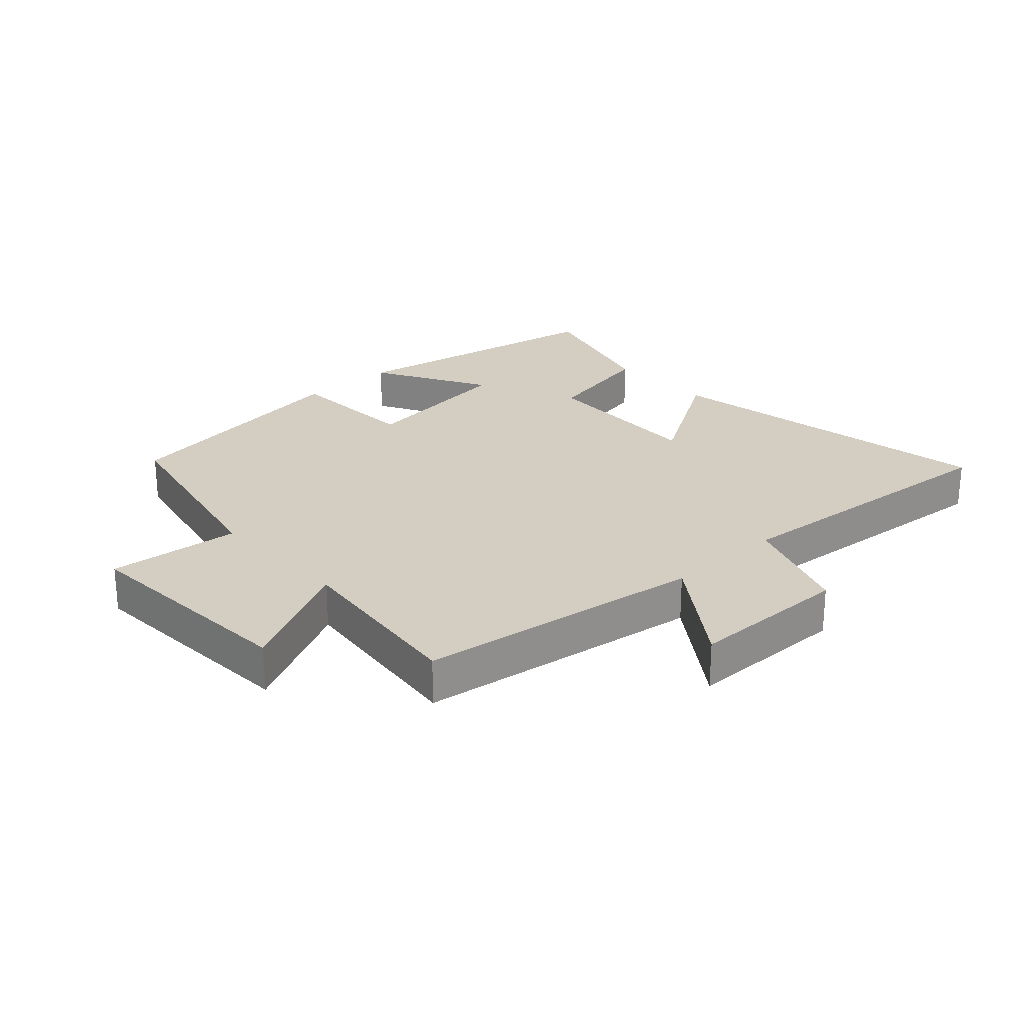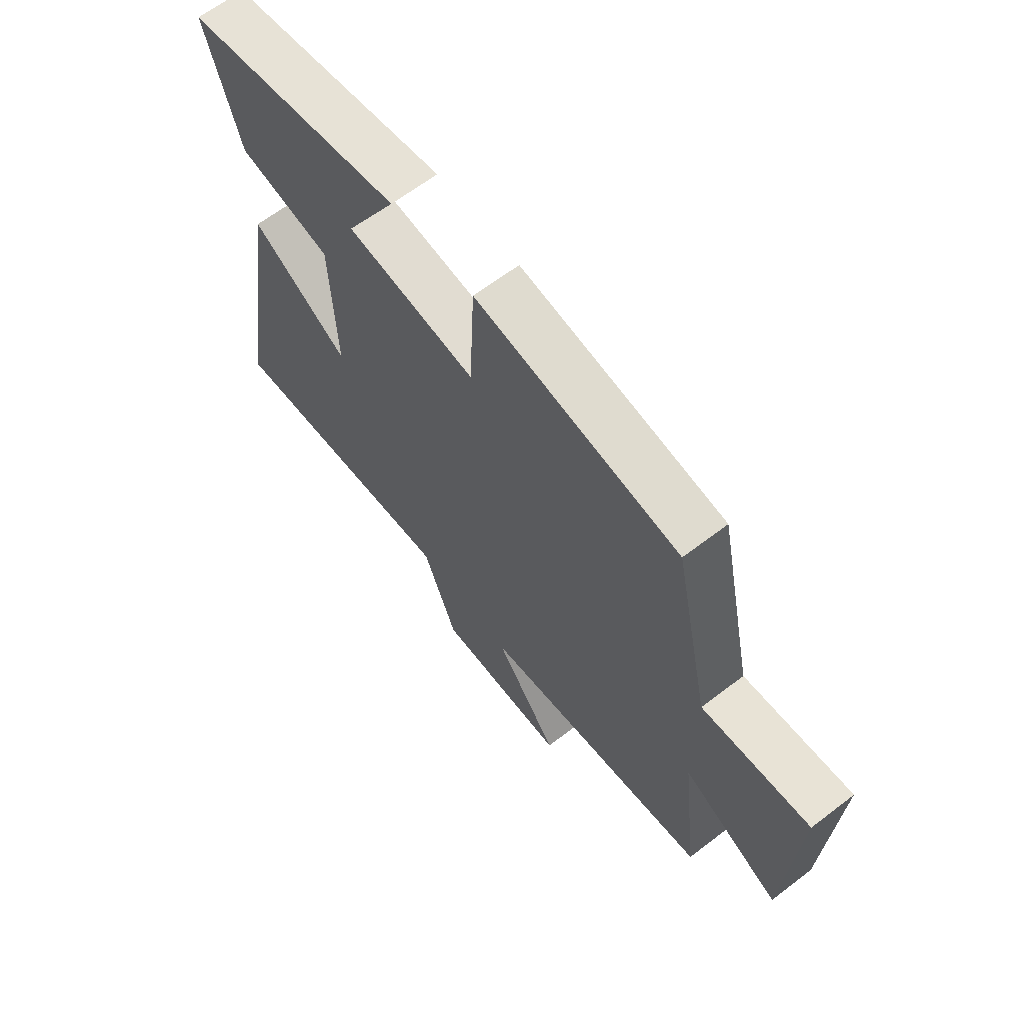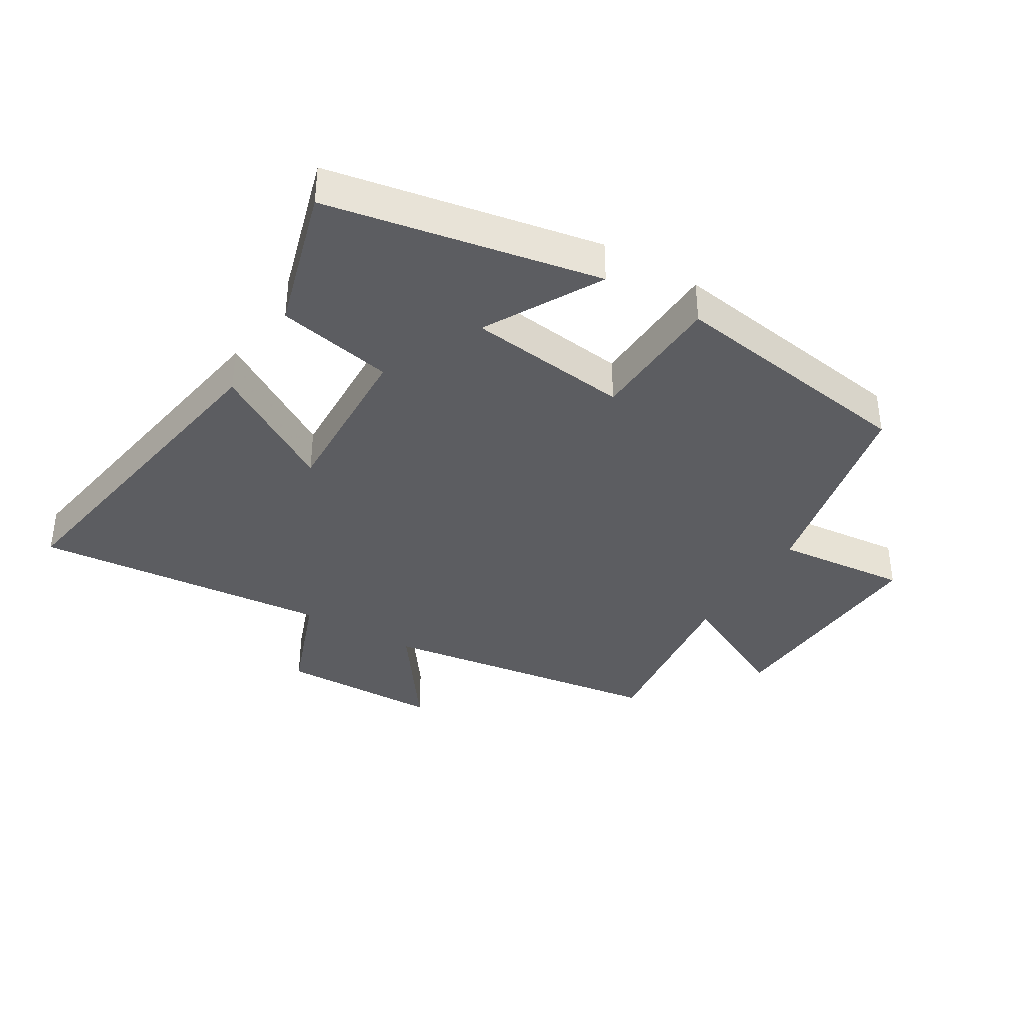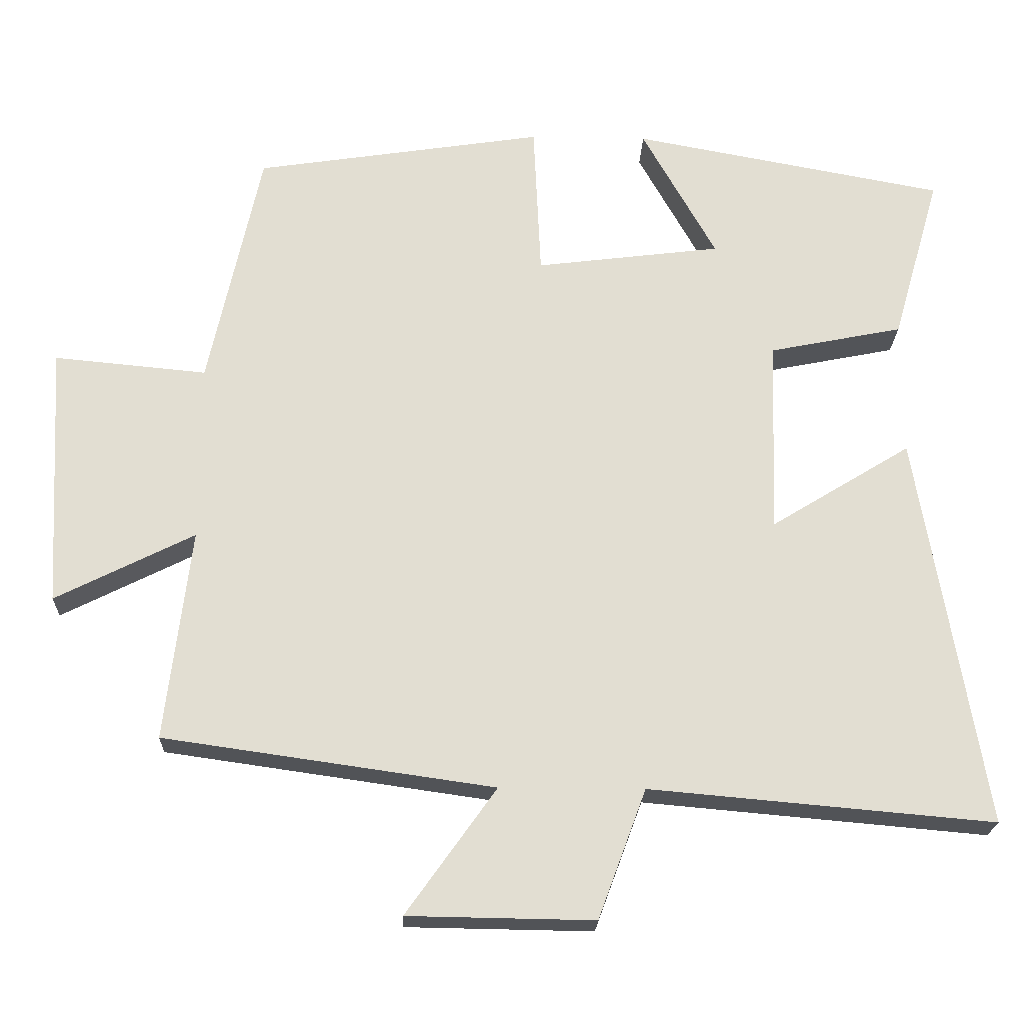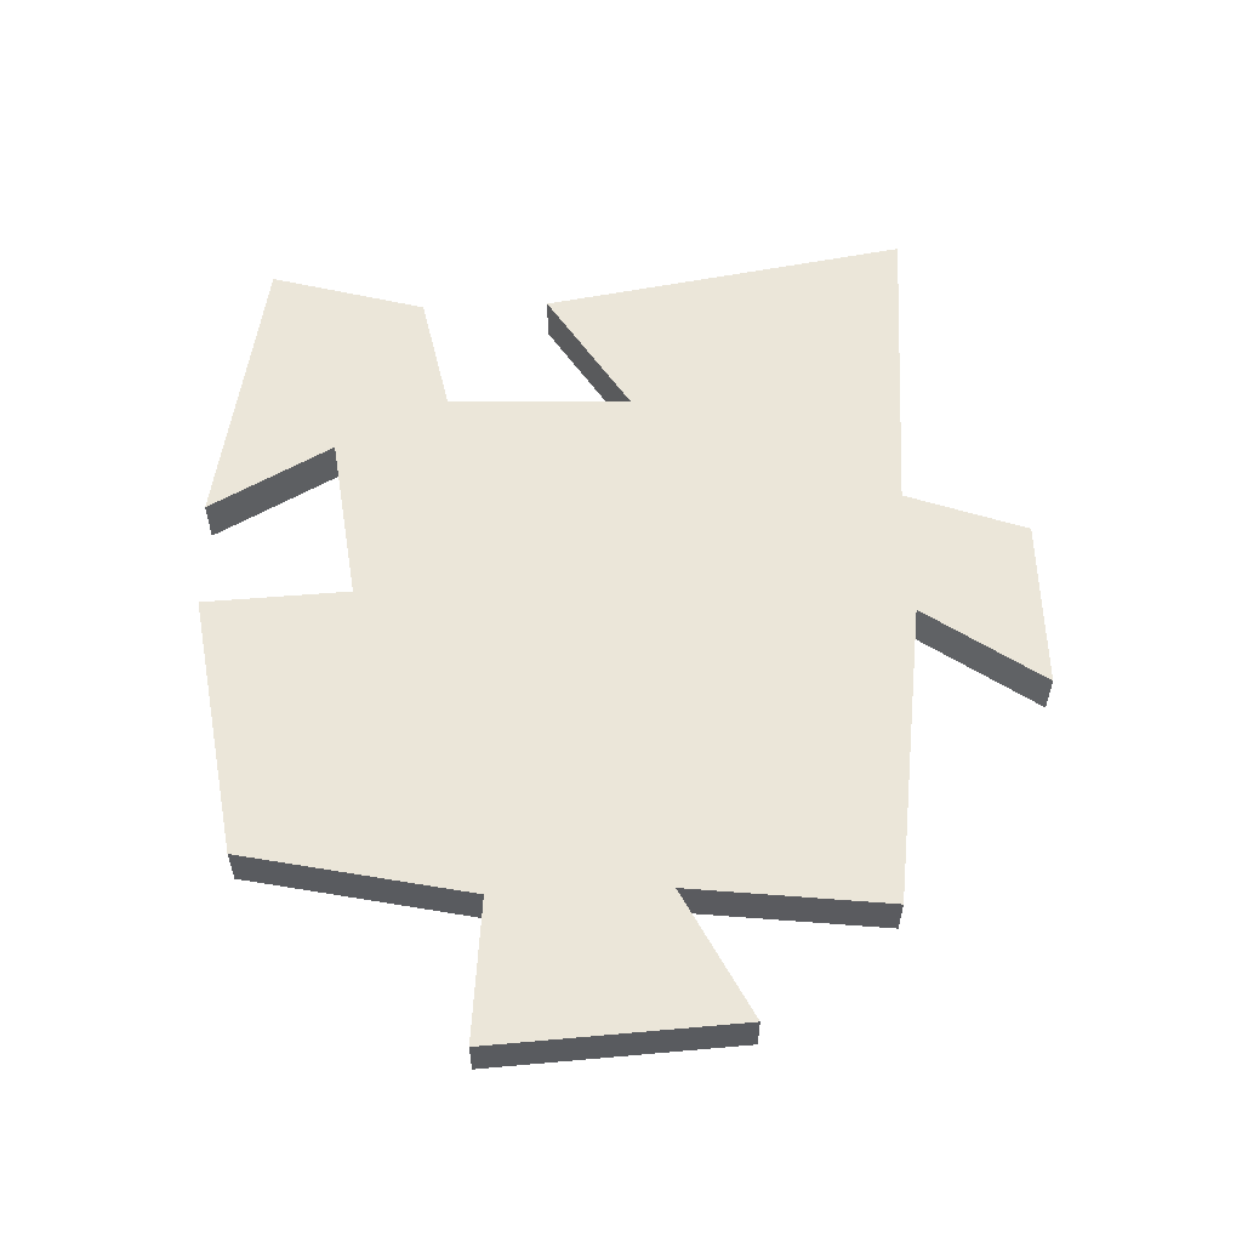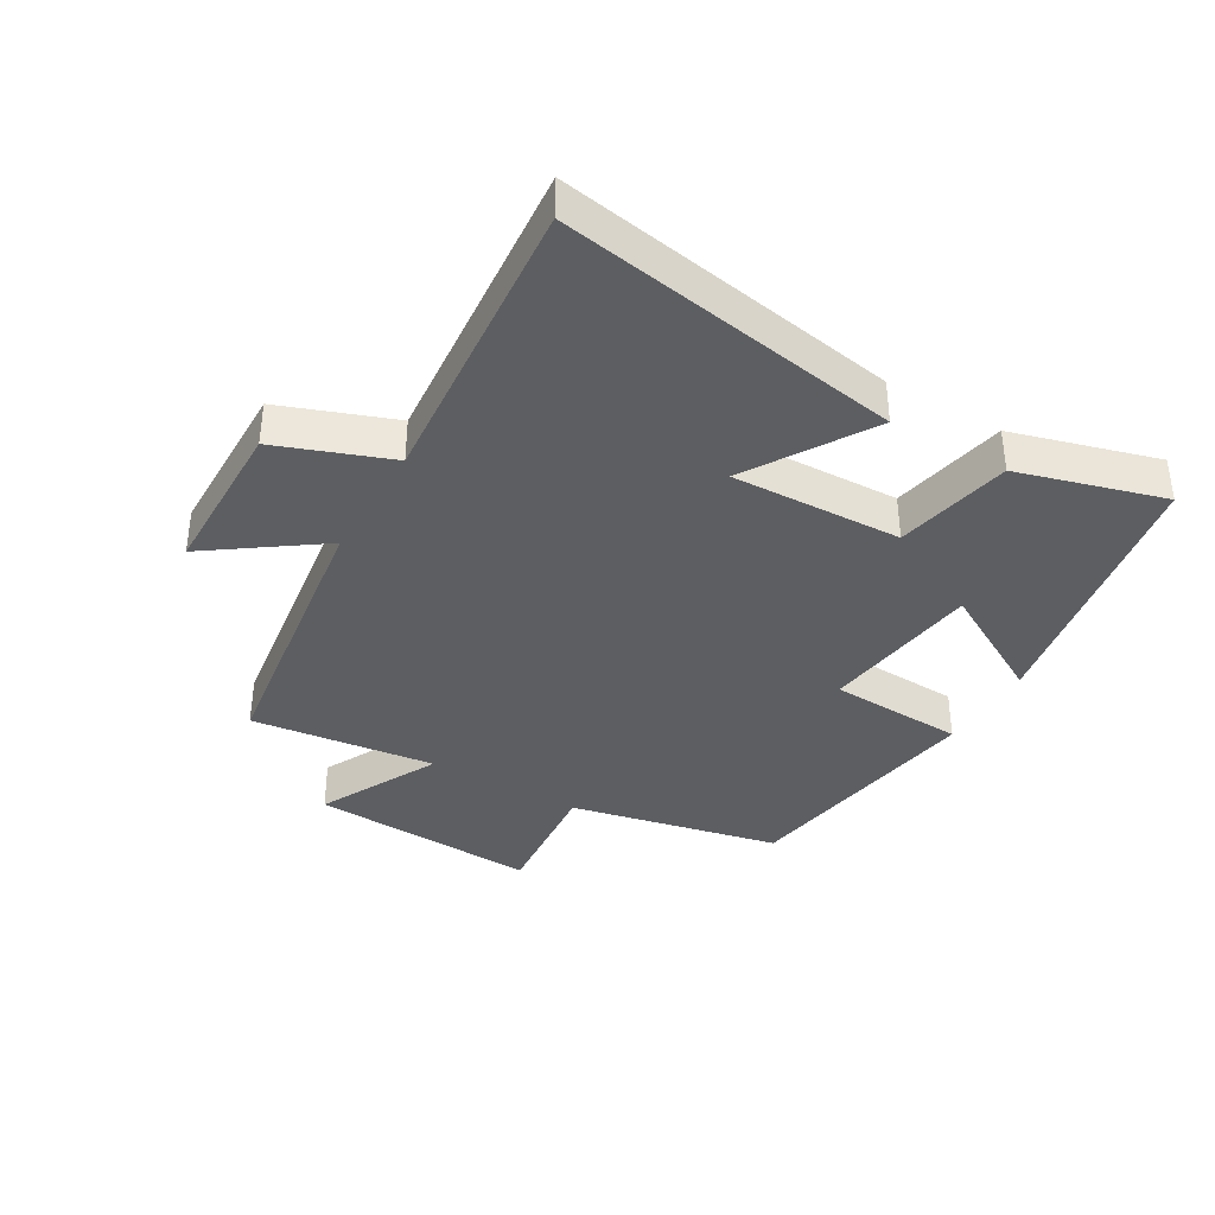
<metadata>
{"format":"obj","ext":"obj","renderer":"f3d","projection":"perspective","resolution":1024,"background":"white","views":[{"elev":25.2,"azim":137.3,"up":"+Y"},{"elev":64.3,"azim":52.3,"up":"+Z"},{"elev":-37.2,"azim":-31.0,"up":"+Y"},{"elev":-21.7,"azim":178.1,"up":"+Z"},{"elev":56.4,"azim":87.8,"up":"+Y"},{"elev":-37.4,"azim":-120.4,"up":"+Y"}]}
</metadata>
<code>
v -0.591 0.07 -0.542
v -0.5 0.07 0.002
v -0.306 0.07 -0.117
v -0.316 0.07 0.153
v -0.5 0.07 0.19
v -0.566 0.07 0.42
v -0.135 0.07 0.5
v -0.237 0.07 0.317
v 0.019 0.07 0.285
v 0.029 0.07 0.5
v 0.428 0.07 0.439
v 0.5 0.07 0.105
v 0.711 0.07 0.125
v 0.691 0.07 -0.239
v 0.5 0.07 -0.143
v 0.535 0.07 -0.435
v 0.08 0.07 -0.5
v 0.204 0.07 -0.674
v -0.052 0.07 -0.678
v -0.118 0.07 -0.5
v -0.591 0 -0.542
v -0.5 0 0.002
v -0.306 0 -0.117
v -0.316 0 0.153
v -0.5 0 0.19
v -0.566 0 0.42
v -0.135 0 0.5
v -0.237 0 0.317
v 0.019 0 0.285
v 0.029 0 0.5
v 0.428 0 0.439
v 0.5 0 0.105
v 0.711 0 0.125
v 0.691 0 -0.239
v 0.5 0 -0.143
v 0.535 0 -0.435
v 0.08 0 -0.5
v 0.204 0 -0.674
v -0.052 0 -0.678
v -0.118 0 -0.5
f 17 18 19 20
f 15 16 17 20
f 15 20 1
f 12 13 14 15
f 11 12 15
f 10 11 15
f 9 10 15
f 8 9 15
f 5 6 7 8
f 4 5 8
f 3 4 8 15
f 1 2 3
f 1 3 15
f 40 39 38 37
f 40 37 36 35
f 21 40 35
f 35 34 33 32
f 35 32 31
f 35 31 30
f 35 30 29
f 35 29 28
f 28 27 26 25
f 28 25 24
f 35 28 24 23
f 23 22 21
f 35 23 21
f 1 21 22 2
f 2 22 23 3
f 3 23 24 4
f 4 24 25 5
f 5 25 26 6
f 6 26 27 7
f 7 27 28 8
f 8 28 29 9
f 9 29 30 10
f 10 30 31 11
f 11 31 32 12
f 12 32 33 13
f 13 33 34 14
f 14 34 35 15
f 15 35 36 16
f 16 36 37 17
f 17 37 38 18
f 18 38 39 19
f 19 39 40 20
f 20 40 21 1

</code>
